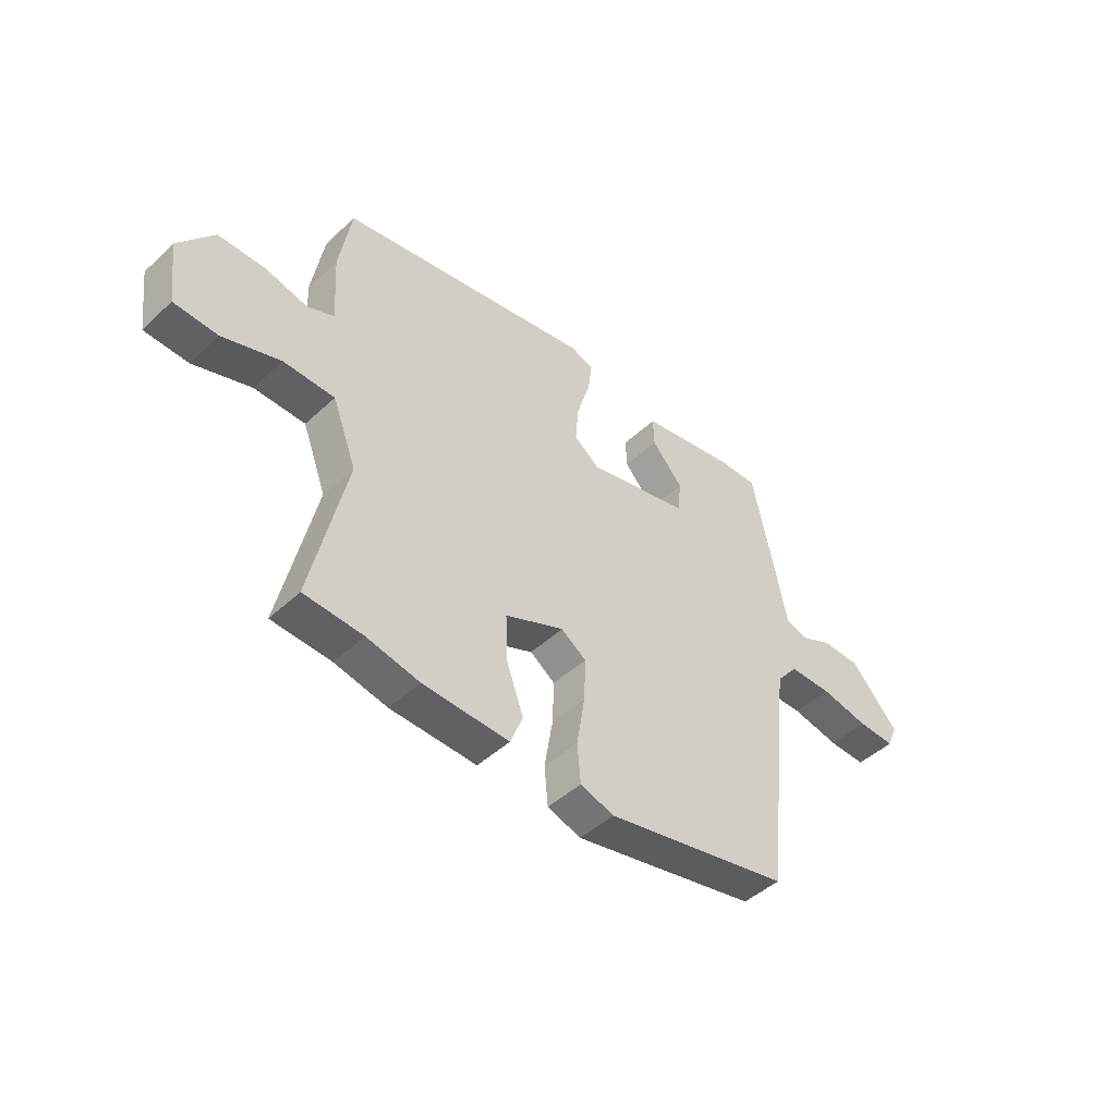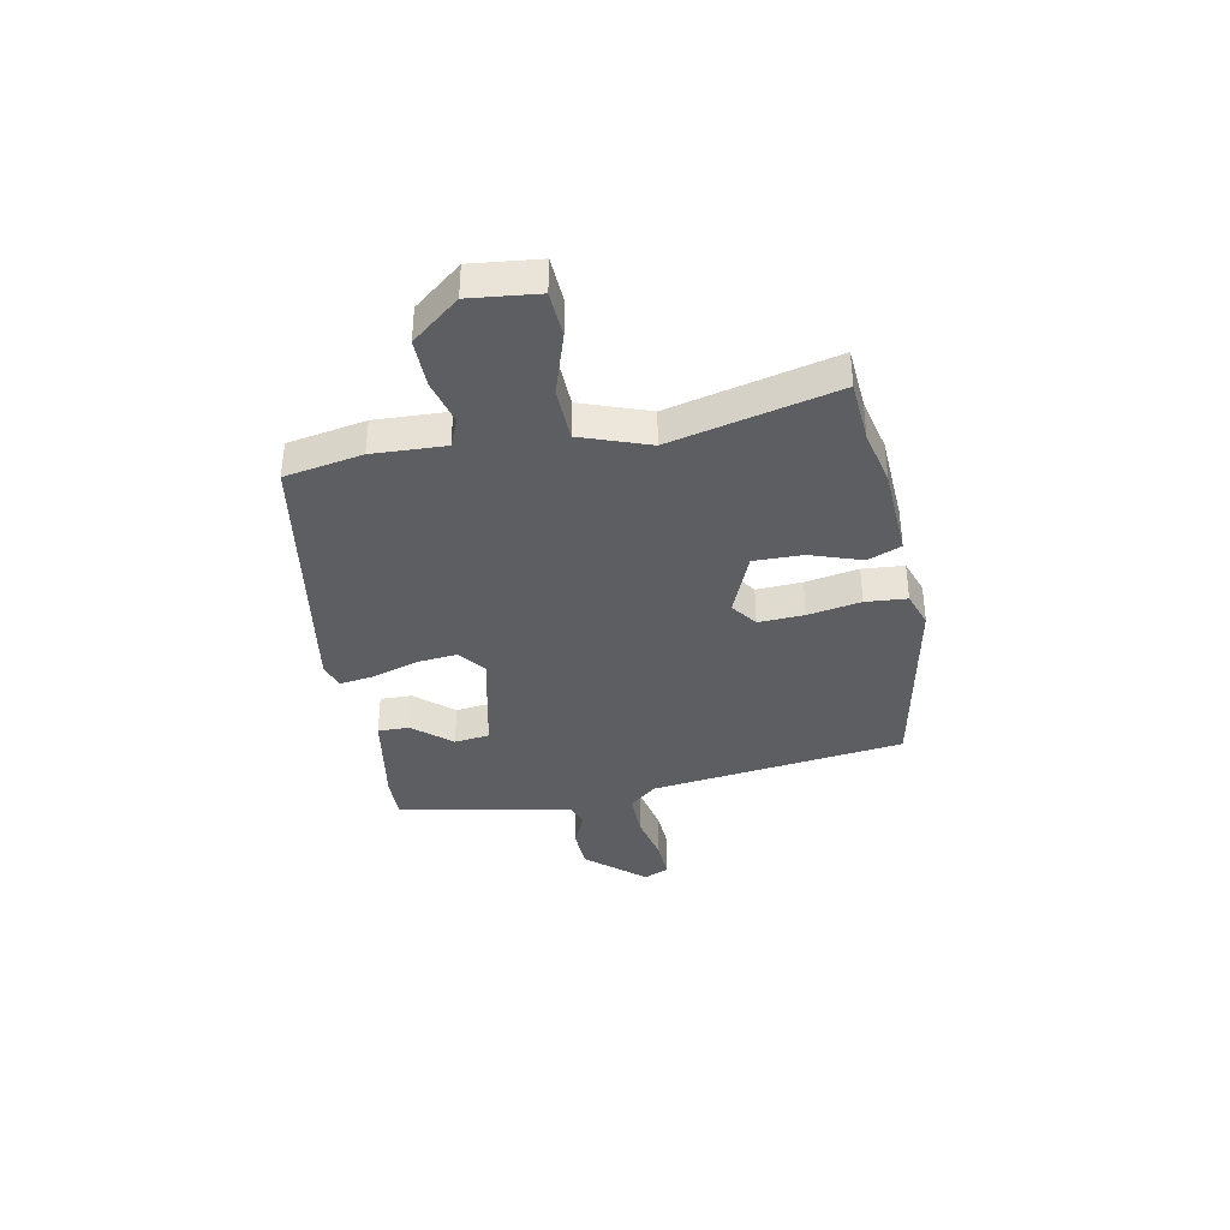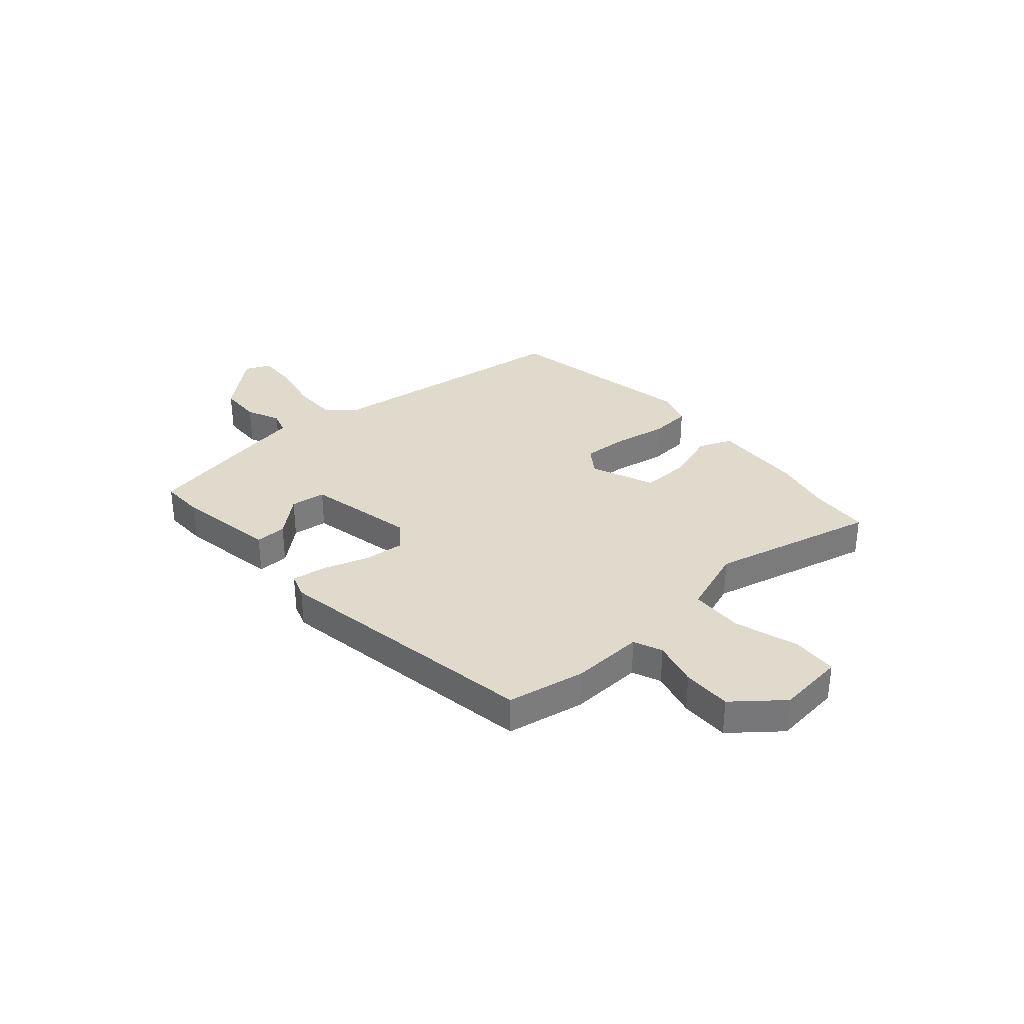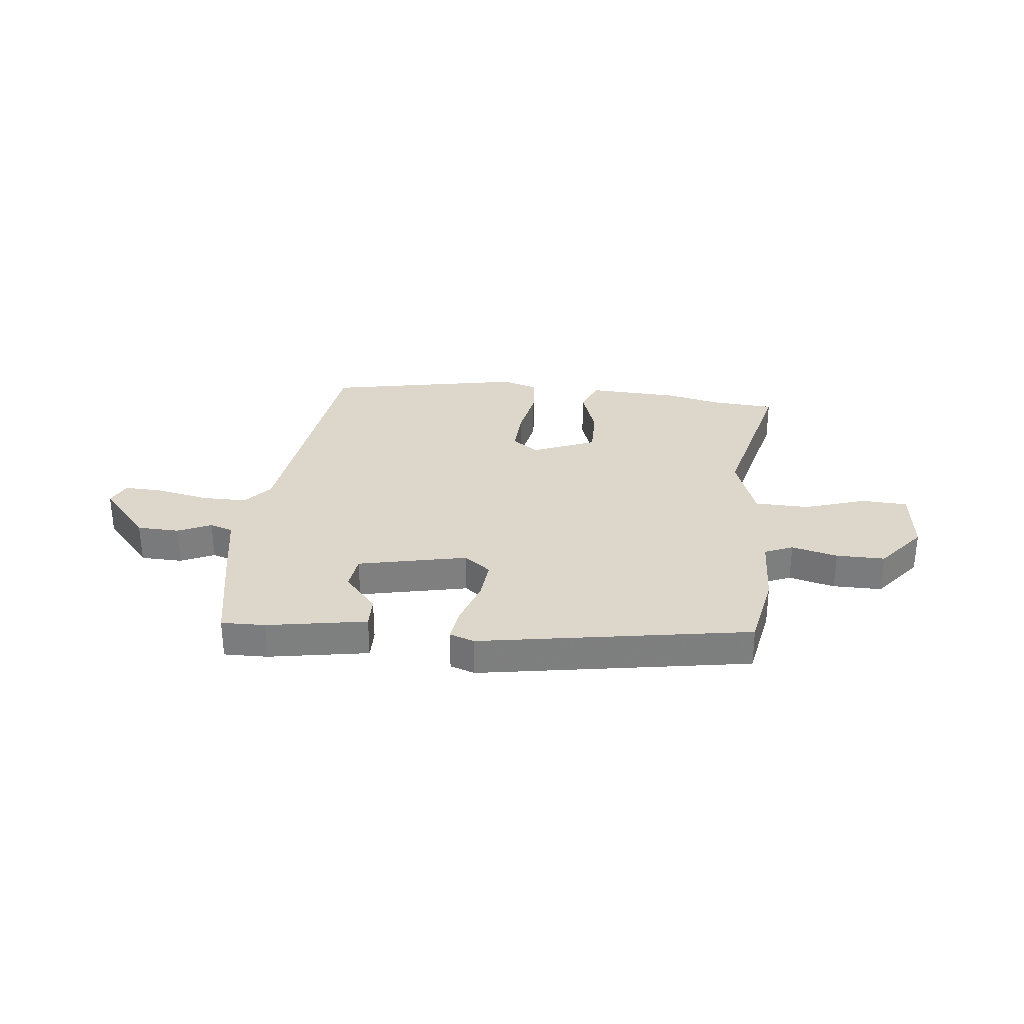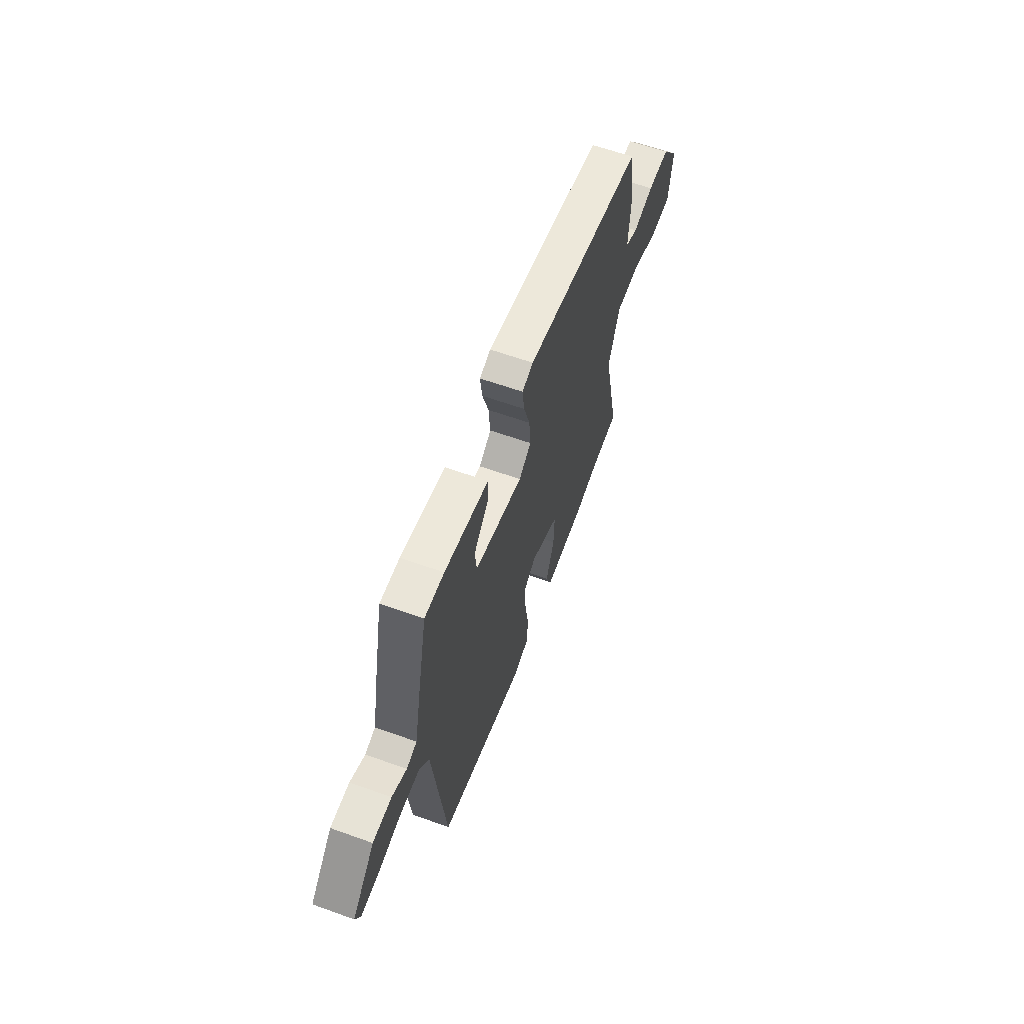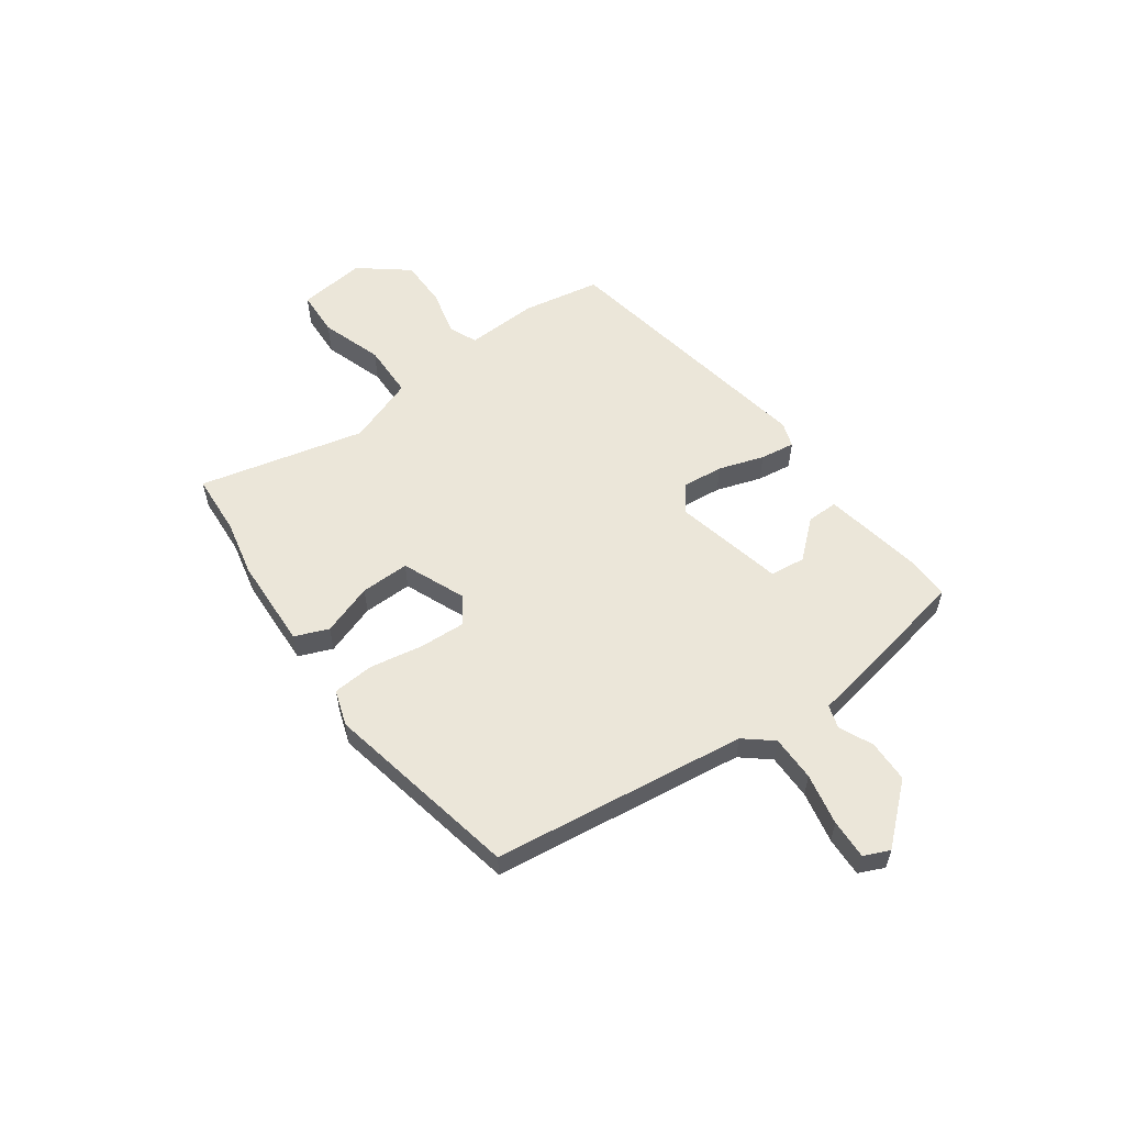
<metadata>
{"format":"obj","ext":"obj","renderer":"f3d","projection":"perspective","resolution":1024,"background":"white","views":[{"elev":-46.5,"azim":136.4,"up":"+Z"},{"elev":-37.3,"azim":102.0,"up":"+Y"},{"elev":33.0,"azim":49.8,"up":"+Y"},{"elev":30.7,"azim":7.3,"up":"+Y"},{"elev":61.9,"azim":-70.0,"up":"+Z"},{"elev":56.8,"azim":-124.9,"up":"+Y"}]}
</metadata>
<code>
v 0.521 0.07 0.392
v 0.545 0.07 0.248
v 0.537 0.07 0.115
v 0.589 0.07 0.092
v 0.674 0.07 0.112
v 0.764 0.07 0.111
v 0.833 0.07 0.022
v 0.817 0.07 -0.103
v 0.732 0.07 -0.106
v 0.619 0.07 -0.067
v 0.519 0.07 -0.068
v 0.472 0.07 -0.192
v 0.54 0.07 -0.498
v 0.425 0.07 -0.504
v 0.322 0.07 -0.525
v 0.153 0.07 -0.53
v 0.129 0.07 -0.468
v 0.163 0.07 -0.374
v 0.166 0.07 -0.284
v 0.05 0.07 -0.234
v 0.001 0.07 -0.268
v 0.004 0.07 -0.352
v 0.02 0.07 -0.45
v 0.013 0.07 -0.526
v -0.053 0.07 -0.547
v -0.415 0.07 -0.47
v -0.468 0.07 -0.001
v -0.51 0.07 0.051
v -0.594 0.07 0.052
v -0.689 0.07 0.034
v -0.762 0.07 0.032
v -0.782 0.07 0.079
v -0.689 0.07 0.182
v -0.611 0.07 0.183
v -0.55 0.07 0.154
v -0.507 0.07 0.167
v -0.482 0.07 0.293
v -0.441 0.07 0.486
v -0.36 0.07 0.483
v -0.177 0.07 0.448
v -0.179 0.07 0.39
v -0.24 0.07 0.322
v -0.233 0.07 0.257
v -0.033 0.07 0.21
v 0.017 0.07 0.247
v 0.011 0.07 0.322
v -0.015 0.07 0.406
v -0.023 0.07 0.47
v 0.023 0.07 0.485
v 0.521 0 0.392
v 0.545 0 0.248
v 0.537 0 0.115
v 0.589 0 0.092
v 0.674 0 0.112
v 0.764 0 0.111
v 0.833 0 0.022
v 0.817 0 -0.103
v 0.732 0 -0.106
v 0.619 0 -0.067
v 0.519 0 -0.068
v 0.472 0 -0.192
v 0.54 0 -0.498
v 0.425 0 -0.504
v 0.322 0 -0.525
v 0.153 0 -0.53
v 0.129 0 -0.468
v 0.163 0 -0.374
v 0.166 0 -0.284
v 0.05 0 -0.234
v 0.001 0 -0.268
v 0.004 0 -0.352
v 0.02 0 -0.45
v 0.013 0 -0.526
v -0.053 0 -0.547
v -0.415 0 -0.47
v -0.468 0 -0.001
v -0.51 0 0.051
v -0.594 0 0.052
v -0.689 0 0.034
v -0.762 0 0.032
v -0.782 0 0.079
v -0.689 0 0.182
v -0.611 0 0.183
v -0.55 0 0.154
v -0.507 0 0.167
v -0.482 0 0.293
v -0.441 0 0.486
v -0.36 0 0.483
v -0.177 0 0.448
v -0.179 0 0.39
v -0.24 0 0.322
v -0.233 0 0.257
v -0.033 0 0.21
v 0.017 0 0.247
v 0.011 0 0.322
v -0.015 0 0.406
v -0.023 0 0.47
v 0.023 0 0.485
f 1 2 3
f 49 1 3
f 48 49 3
f 47 48 3
f 46 47 3
f 45 46 3 4
f 44 45 4
f 40 41 42
f 39 40 42
f 38 39 42
f 37 38 42
f 36 37 42
f 36 42 43
f 33 34 35
f 32 33 35
f 31 32 35
f 30 31 35
f 29 30 35
f 28 29 35 36
f 36 43 44
f 28 36 44
f 27 28 44
f 25 26 27
f 24 25 27
f 23 24 27
f 22 23 27
f 16 17 18
f 15 16 18
f 14 15 18
f 14 18 19
f 13 14 19
f 12 13 19
f 11 12 19 20
f 8 9 10
f 7 8 10
f 6 7 10
f 5 6 10
f 4 5 10
f 4 10 11
f 44 4 11 20
f 21 22 27 44
f 20 21 44
f 52 51 50
f 52 50 98
f 52 98 97
f 52 97 96
f 52 96 95
f 53 52 95 94
f 53 94 93
f 91 90 89
f 91 89 88
f 91 88 87
f 91 87 86
f 91 86 85
f 92 91 85
f 84 83 82
f 84 82 81
f 84 81 80
f 84 80 79
f 84 79 78
f 85 84 78 77
f 93 92 85
f 93 85 77
f 93 77 76
f 76 75 74
f 76 74 73
f 76 73 72
f 76 72 71
f 67 66 65
f 67 65 64
f 67 64 63
f 68 67 63
f 68 63 62
f 68 62 61
f 69 68 61 60
f 59 58 57
f 59 57 56
f 59 56 55
f 59 55 54
f 59 54 53
f 60 59 53
f 69 60 53 93
f 93 76 71 70
f 93 70 69
f 1 50 51 2
f 2 51 52 3
f 3 52 53 4
f 4 53 54 5
f 5 54 55 6
f 6 55 56 7
f 7 56 57 8
f 8 57 58 9
f 9 58 59 10
f 10 59 60 11
f 11 60 61 12
f 12 61 62 13
f 13 62 63 14
f 14 63 64 15
f 15 64 65 16
f 16 65 66 17
f 17 66 67 18
f 18 67 68 19
f 19 68 69 20
f 20 69 70 21
f 21 70 71 22
f 22 71 72 23
f 23 72 73 24
f 24 73 74 25
f 25 74 75 26
f 26 75 76 27
f 27 76 77 28
f 28 77 78 29
f 29 78 79 30
f 30 79 80 31
f 31 80 81 32
f 32 81 82 33
f 33 82 83 34
f 34 83 84 35
f 35 84 85 36
f 36 85 86 37
f 37 86 87 38
f 38 87 88 39
f 39 88 89 40
f 40 89 90 41
f 41 90 91 42
f 42 91 92 43
f 43 92 93 44
f 44 93 94 45
f 45 94 95 46
f 46 95 96 47
f 47 96 97 48
f 48 97 98 49
f 49 98 50 1

</code>
